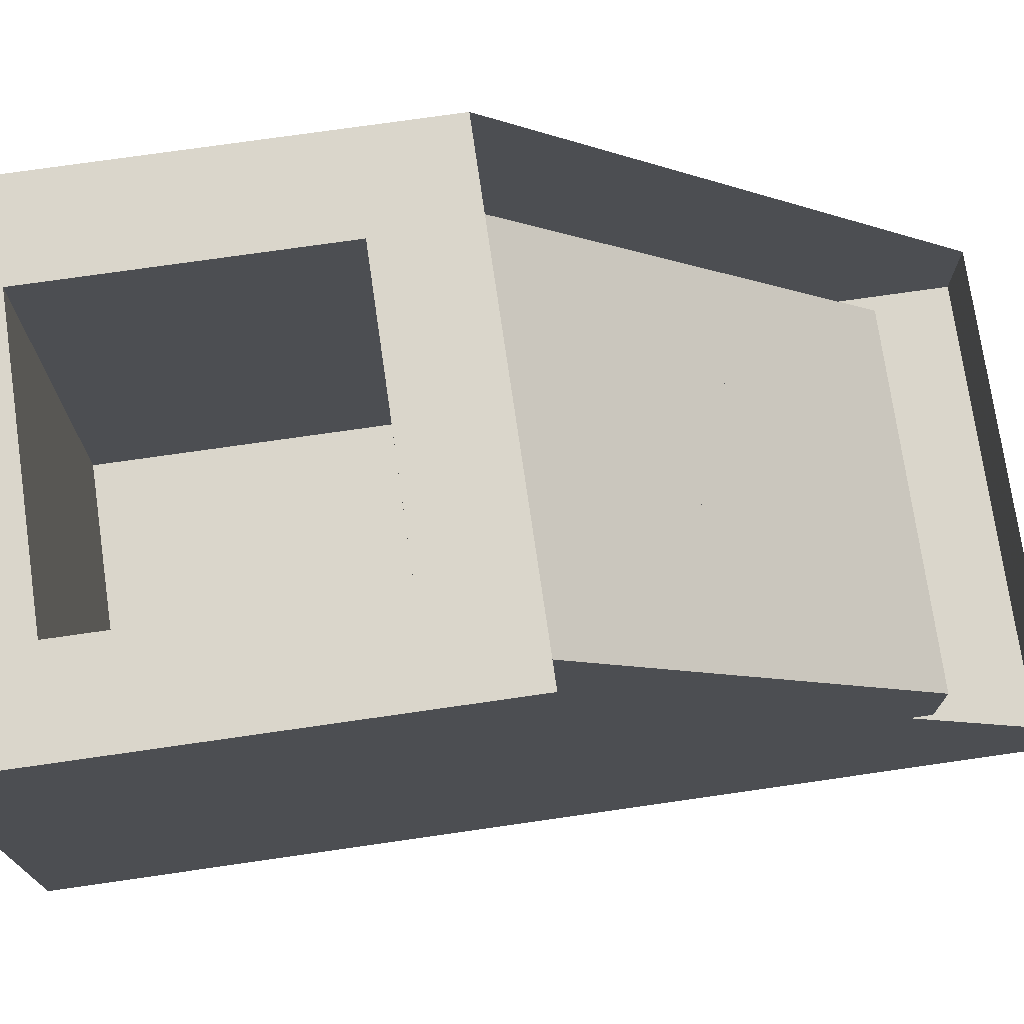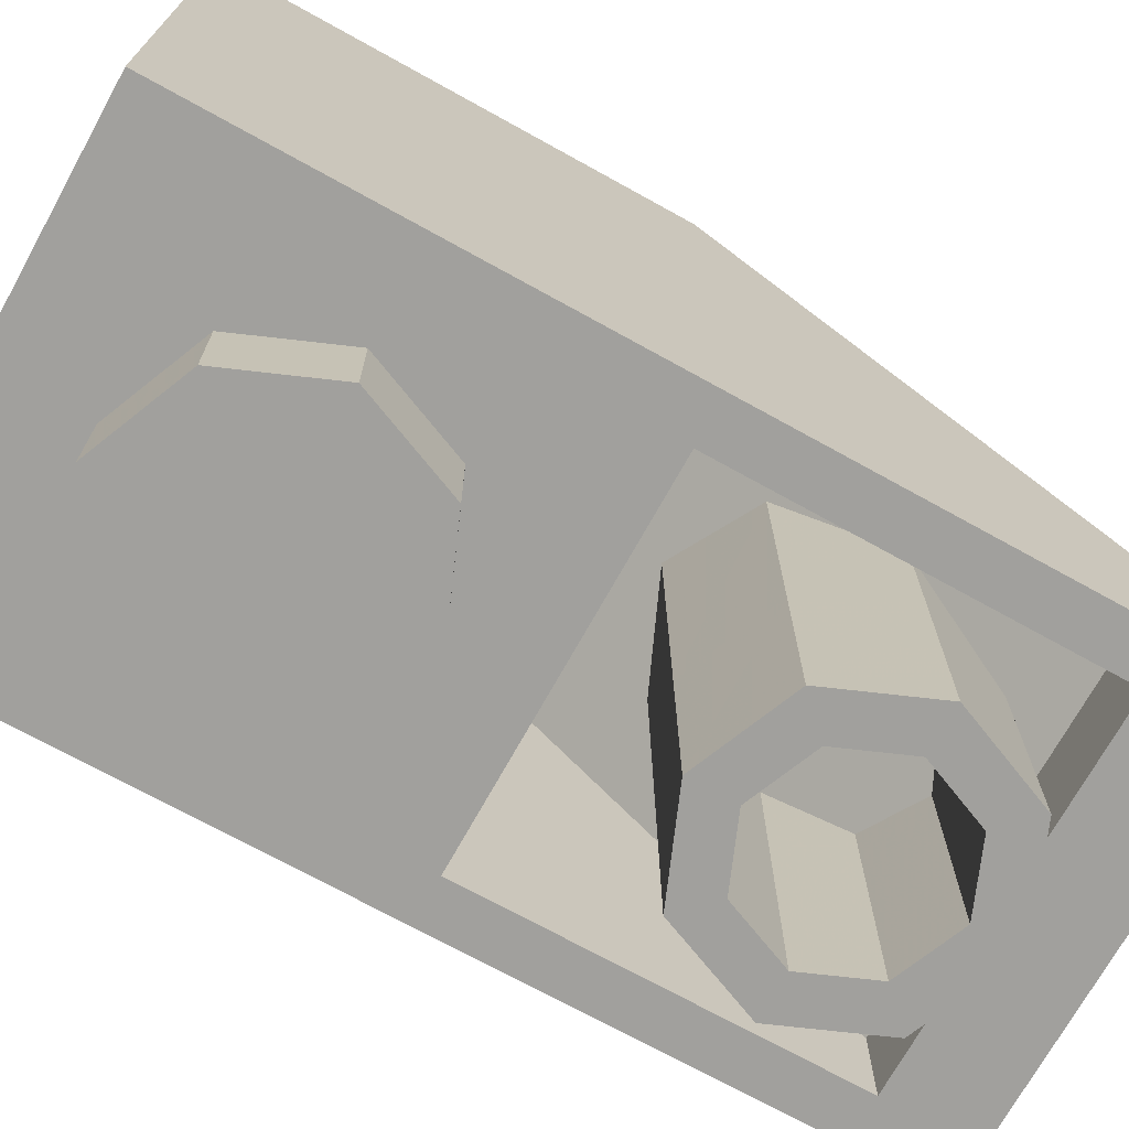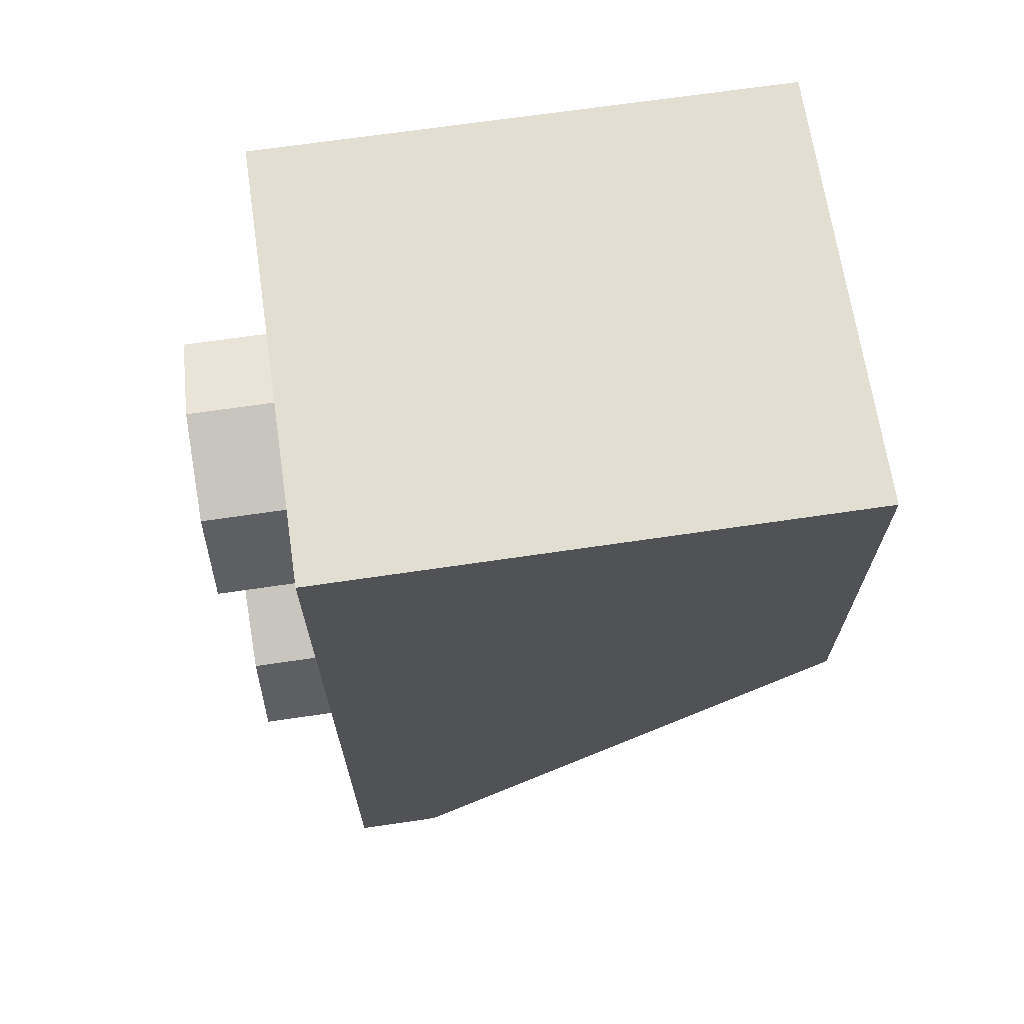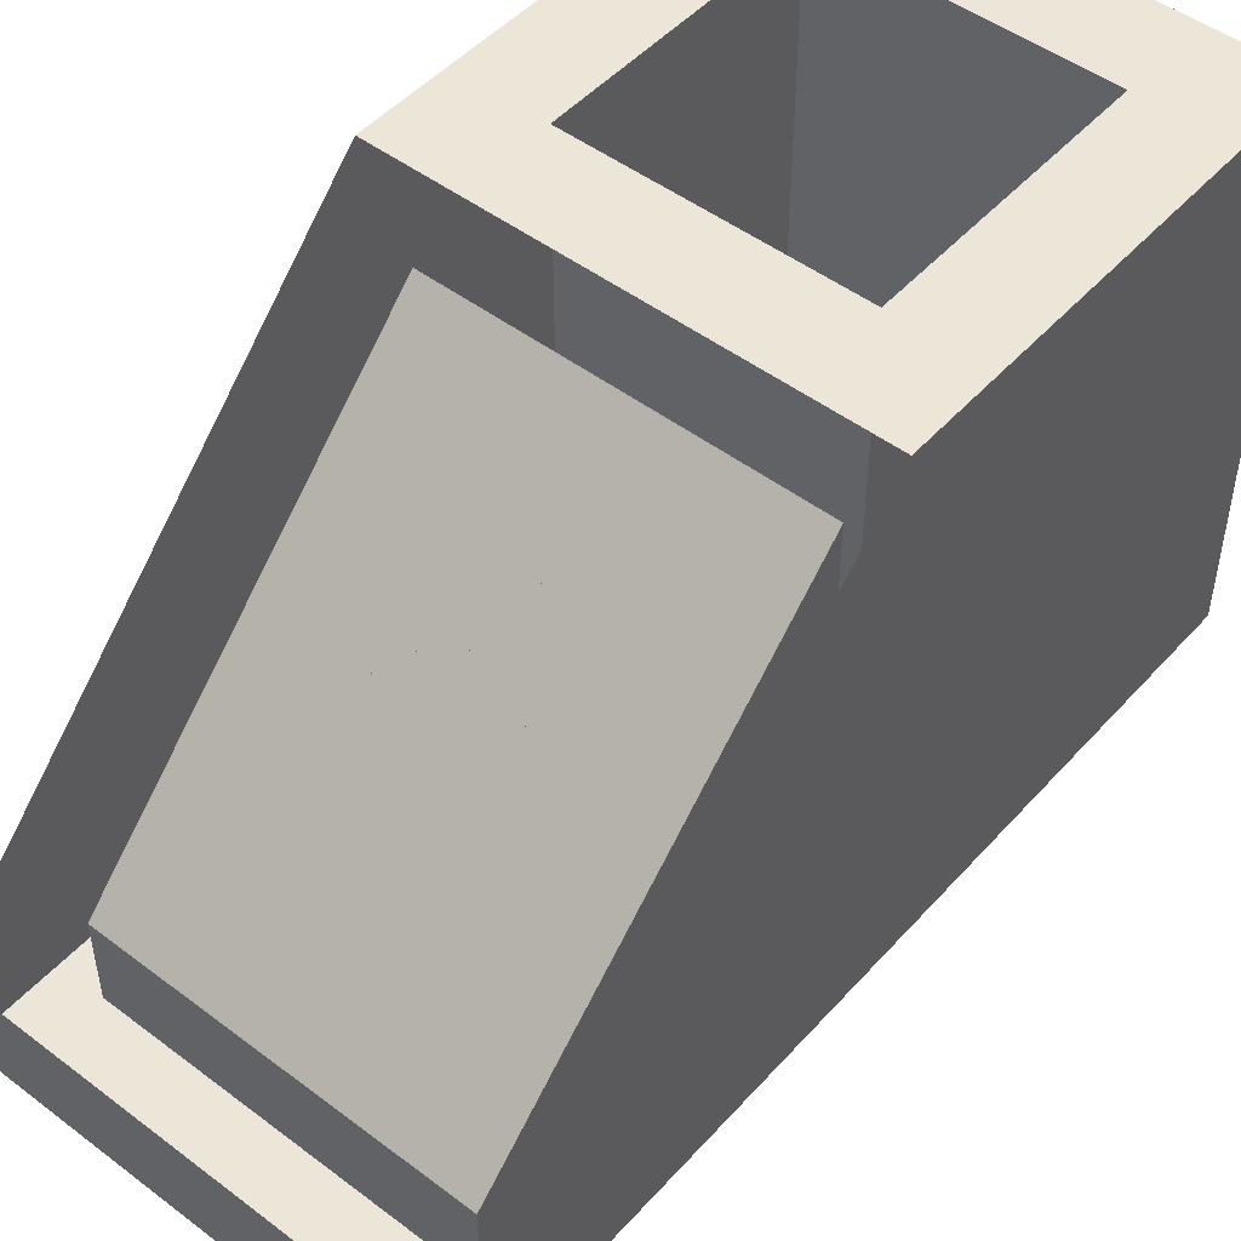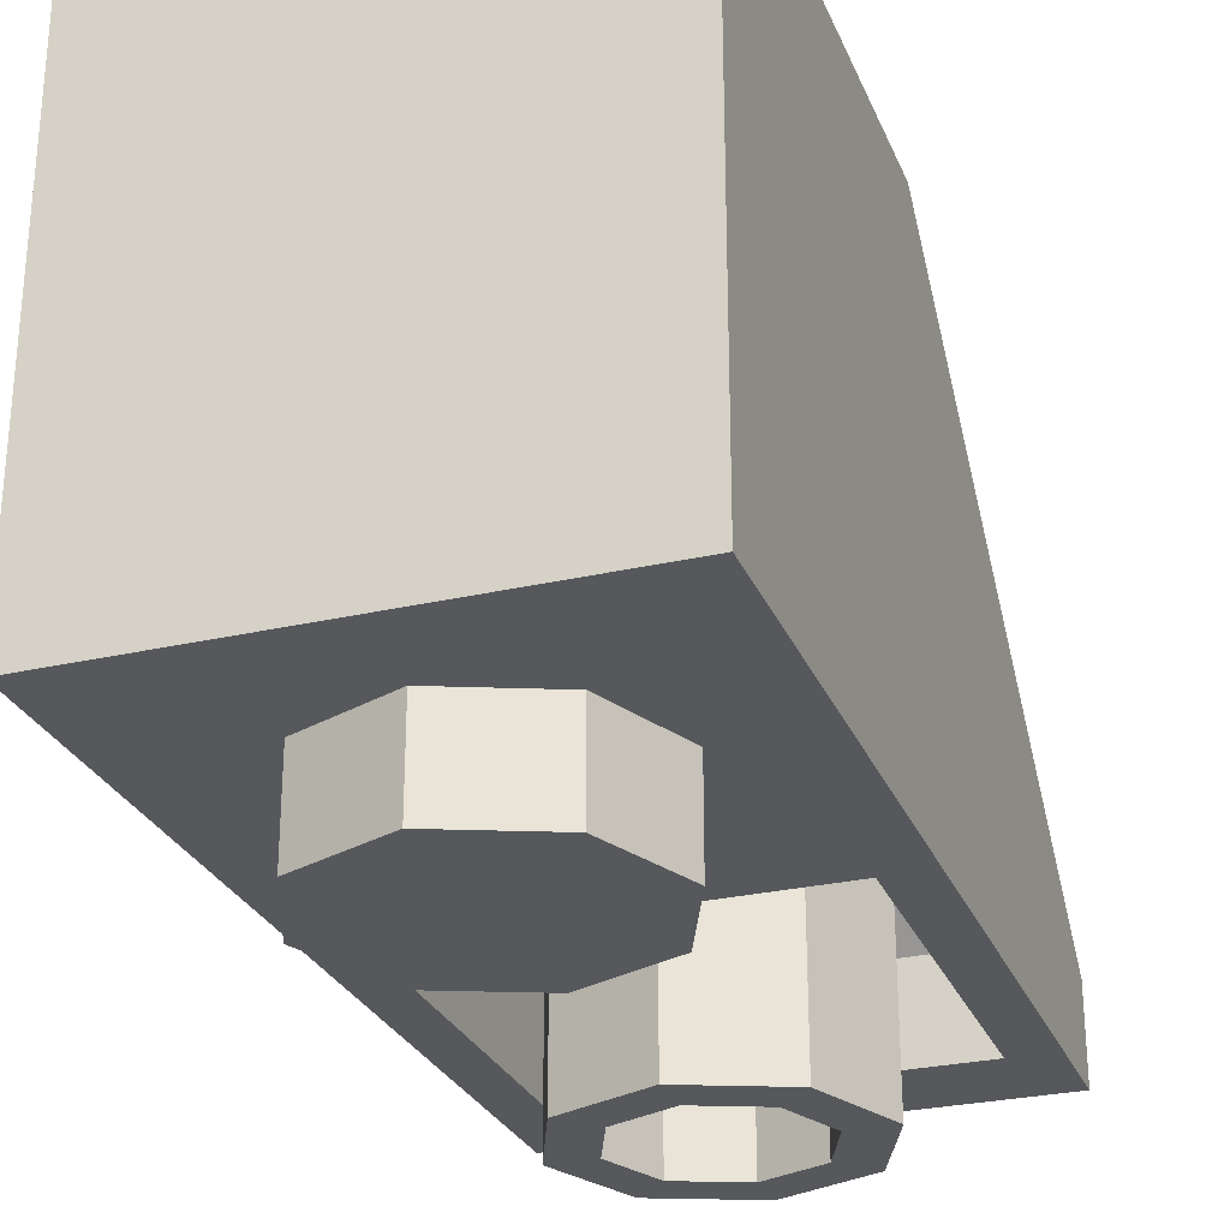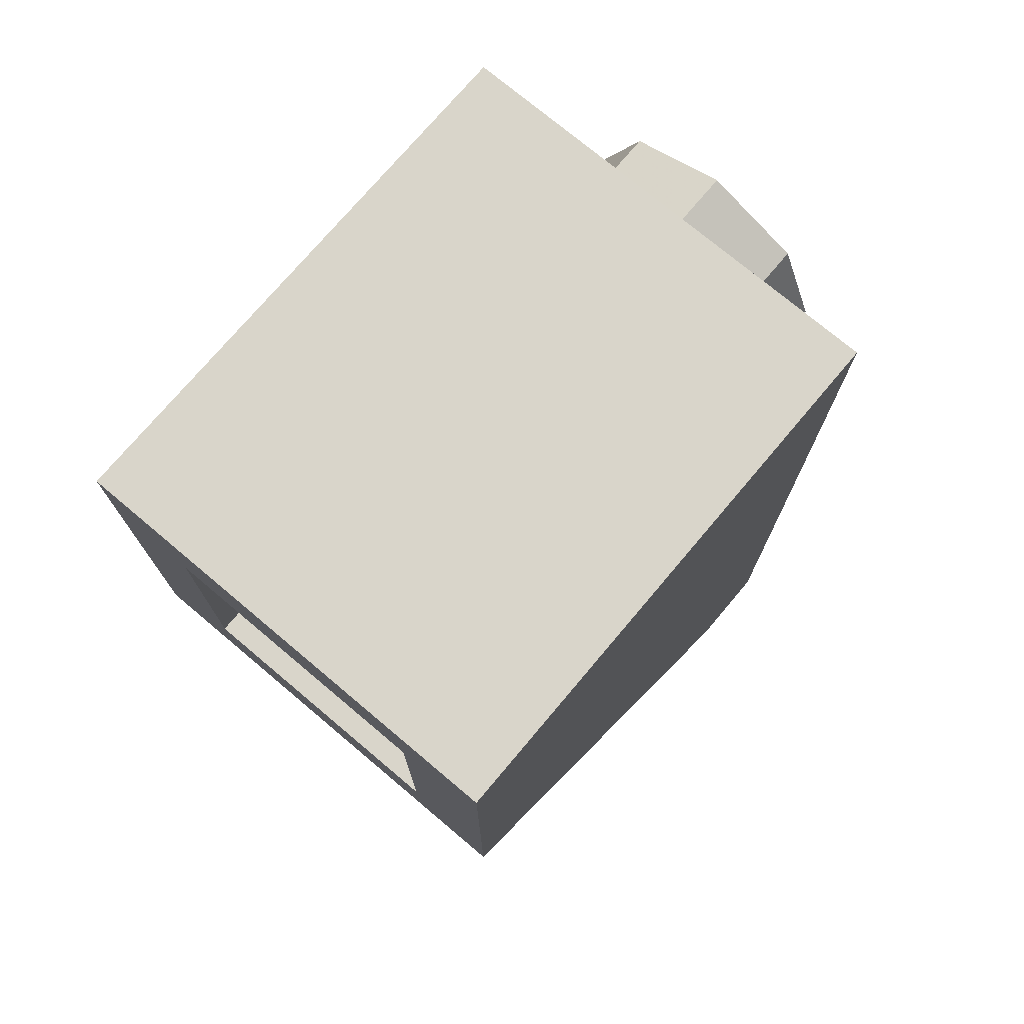
<metadata>
{"format":"obj","ext":"obj","renderer":"f3d","projection":"perspective","resolution":1024,"background":"white","views":[{"elev":74.0,"azim":81.8,"up":"+Y"},{"elev":-71.6,"azim":61.0,"up":"+Y"},{"elev":67.8,"azim":81.6,"up":"+Z"},{"elev":49.0,"azim":-140.1,"up":"+Y"},{"elev":-27.8,"azim":19.4,"up":"+Y"},{"elev":74.5,"azim":-139.9,"up":"+Z"}]}
</metadata>
<code>
v -0.3 0.2 0.3
v 0.3 0.2 0.3
v 0.3 0.2 -0.3
v -0.3 0.2 -0.3
v -0.3 0.2 0.3
v -0.3 1.2 0.3
v 0.3 1.2 0.3
v 0.3 0.2 0.3
v -0.3 0.2 -0.3
v -0.3 1.2 -0.3
v -0.3 1.2 0.3
v -0.3 0.2 0.3
v 0.3 0.2 -0.3
v 0.3 1.2 -0.3
v -0.3 1.2 -0.3
v -0.3 0.2 -0.3
v 0.3 0.2 0.3
v 0.3 1.2 0.3
v 0.3 1.2 -0.3
v 0.3 0.2 -0.3
v -0.5 1.2 0.5
v -0.3 1.2 0.3
v 0.3 1.2 0.3
v 0.5 1.2 0.5
v -0.5 1.2 -0.5
v -0.3 1.2 -0.3
v -0.3 1.2 0.3
v -0.5 1.2 0.5
v 0.5 1.2 -0.5
v 0.3 1.2 -0.3
v -0.3 1.2 -0.3
v -0.5 1.2 -0.5
v 0.5 1.2 0.5
v 0.3 1.2 0.3
v 0.3 1.2 -0.3
v 0.5 1.2 -0.5
v 0.4 0.2 -1.3
v 0.4 1 -0.5
v -0.4 1 -0.5
v -0.4 0.2 -1.3
v 0.4 0.2 -1.3
v -0.4 0.2 -1.3
v -0.4 0 -1.3
v 0.4 0 -1.3
v 0.5 1.2 0.5
v 0.5 1.2 -0.5
v 0.5 0.2 -1.5
v 0.5 0 0.5
v 0.5 0 0.5
v 0.5 0.2 -1.5
v 0.5 0 -1.5
v -0.5 1.2 0.5
v -0.5 0 0.5
v 0.5 0 0.5
v 0.5 1.2 0.5
v -0.5 1.2 0.5
v -0.5 0 0.5
v -0.5 0.2 -1.5
v -0.5 1.2 -0.5
v -0.5 0 -1.5
v -0.5 0.2 -1.5
v -0.5 0 0.5
v -0.5 0.2 -1.5
v -0.5 0 -1.5
v 0.5 0 -1.5
v 0.5 0.2 -1.5
v 0.4 0.2 -1.3
v 0.4 1 -0.5
v 0.4 0 -0.5
v 0.4 0 -1.3
v -0.4 0.2 -1.3
v -0.4 0 -1.3
v -0.4 0 -0.5
v -0.4 1 -0.5
v -0.4 0 -0.5
v -0.4 1 -0.5
v 0.4 1 -0.5
v 0.4 0 -0.5
v -0.5 0 0.5
v 0.5 0 0.5
v 0.4 0 -0.5
v -0.4 0 -0.5
v -0.5 0 -1.5
v -0.5 0 0.5
v -0.4 0 -0.5
v -0.4 0 -1.3
v 0.5 0 -1.5
v -0.5 0 -1.5
v -0.4 0 -1.3
v 0.4 0 -1.3
v 0.5 0 0.5
v 0.5 0 -1.5
v 0.4 0 -1.3
v 0.4 0 -0.5
v 0.2121 0 -0.2121
v 0 0 -0.3
v 0 -0.2 -0.3
v 0.2121 -0.2 -0.2121
v 0.3 0 0
v 0.2121 0 -0.2121
v 0.2121 -0.2 -0.2121
v 0.3 -0.2 0
v 0.2121 0 0.2121
v 0.3 0 0
v 0.3 -0.2 0
v 0.2121 -0.2 0.2121
v 0 0 0.3
v 0.2121 0 0.2121
v 0.2121 -0.2 0.2121
v 0 -0.2 0.3
v -0.2121 0 0.2121
v 0 0 0.3
v 0 -0.2 0.3
v -0.2121 -0.2 0.2121
v -0.3 0 0
v -0.2121 0 0.2121
v -0.2121 -0.2 0.2121
v -0.3 -0.2 0
v -0.2121 0 -0.2121
v -0.3 0 0
v -0.3 -0.2 0
v -0.2121 -0.2 -0.2121
v 0 0 -0.3
v -0.2121 0 -0.2121
v -0.2121 -0.2 -0.2121
v 0 -0.2 -0.3
v 0 -0.2 0
v 0 -0.2 -0.3
v 0.2121 -0.2 -0.2121
v 0 -0.2 0
v 0.2121 -0.2 -0.2121
v 0.3 -0.2 0
v 0 -0.2 0
v 0.3 -0.2 0
v 0.2121 -0.2 0.2121
v 0 -0.2 0
v 0.2121 -0.2 0.2121
v 0 -0.2 0.3
v 0 -0.2 0
v 0 -0.2 0.3
v -0.2121 -0.2 0.2121
v 0 -0.2 0
v -0.2121 -0.2 0.2121
v -0.3 -0.2 0
v 0 -0.2 0
v -0.3 -0.2 0
v -0.2121 -0.2 -0.2121
v 0 -0.2 0
v -0.2121 -0.2 -0.2121
v 0 -0.2 -0.3
v 0.1414 -0.2 -0.8586
v 0.2 -0.2 -1
v 0.2 0.2 -1
v 0.1414 0.2 -0.8586
v 0 -0.2 -0.8
v 0.1414 -0.2 -0.8586
v 0.1414 0.2 -0.8586
v 0 0.2 -0.8
v -0.1414 -0.2 -0.8586
v 0 -0.2 -0.8
v 0 0.2 -0.8
v -0.1414 0.2 -0.8586
v -0.2 -0.2 -1
v -0.1414 -0.2 -0.8586
v -0.1414 0.2 -0.8586
v -0.2 0.2 -1
v -0.1414 -0.2 -1.141
v -0.2 -0.2 -1
v -0.2 0.2 -1
v -0.1414 0.2 -1.141
v 0 -0.2 -1.2
v -0.1414 -0.2 -1.141
v -0.1414 0.2 -1.141
v 0 0.2 -1.2
v 0.1414 -0.2 -1.141
v 0 -0.2 -1.2
v 0 0.2 -1.2
v 0.1414 0.2 -1.141
v 0.2 -0.2 -1
v 0.1414 -0.2 -1.141
v 0.1414 0.2 -1.141
v 0.2 0.2 -1
v 0.2121 -0.2 -0.7879
v 0.3 -0.2 -1
v 0.3 0.2 -1
v 0.2121 0.2 -0.7879
v 0 -0.2 -0.7
v 0.2121 -0.2 -0.7879
v 0.2121 0.2 -0.7879
v 0 0.2 -0.7
v -0.2121 -0.2 -0.7879
v 0 -0.2 -0.7
v 0 0.2 -0.7
v -0.2121 0.2 -0.7879
v -0.3 -0.2 -1
v -0.2121 -0.2 -0.7879
v -0.2121 0.2 -0.7879
v -0.3 0.2 -1
v -0.2121 -0.2 -1.212
v -0.3 -0.2 -1
v -0.3 0.2 -1
v -0.2121 0.2 -1.212
v 0 -0.2 -1.3
v -0.2121 -0.2 -1.212
v -0.2121 0.2 -1.212
v 0 0.2 -1.3
v 0.2121 -0.2 -1.212
v 0 -0.2 -1.3
v 0 0.2 -1.3
v 0.2121 0.2 -1.212
v 0.3 -0.2 -1
v 0.2121 -0.2 -1.212
v 0.2121 0.2 -1.212
v 0.3 0.2 -1
v 0.3 -0.2 -1
v 0.2121 -0.2 -0.7879
v 0.1414 -0.2 -0.8586
v 0.2 -0.2 -1
v 0.2121 -0.2 -0.7879
v 0 -0.2 -0.7
v 0 -0.2 -0.8
v 0.1414 -0.2 -0.8586
v 0 -0.2 -0.7
v -0.2121 -0.2 -0.7879
v -0.1414 -0.2 -0.8586
v 0 -0.2 -0.8
v -0.2121 -0.2 -0.7879
v -0.3 -0.2 -1
v -0.2 -0.2 -1
v -0.1414 -0.2 -0.8586
v -0.3 -0.2 -1
v -0.2121 -0.2 -1.212
v -0.1414 -0.2 -1.141
v -0.2 -0.2 -1
v -0.2121 -0.2 -1.212
v 0 -0.2 -1.3
v 0 -0.2 -1.2
v -0.1414 -0.2 -1.141
v 0 -0.2 -1.3
v 0.2121 -0.2 -1.212
v 0.1414 -0.2 -1.141
v 0 -0.2 -1.2
v 0.2121 -0.2 -1.212
v 0.3 -0.2 -1
v 0.2 -0.2 -1
v 0.1414 -0.2 -1.141
v 0.1414 0.2 -1.141
v 0 0.2 -1.2
v 0 0.2999 -1.2
v 0.1414 0.2999 -1.141
v 0.2 0.2 -1
v 0.1414 0.2 -1.141
v 0.1414 0.2999 -1.141
v 0.2 0.2999 -1
v 0.1414 0.2 -0.8586
v 0.2 0.2 -1
v 0.2 0.2999 -1
v 0.1414 0.2999 -0.8586
v 0 0.2 -0.8
v 0.1414 0.2 -0.8586
v 0.1414 0.2999 -0.8586
v 0 0.2999 -0.8
v -0.1414 0.2 -0.8586
v 0 0.2 -0.8
v 0 0.2999 -0.8
v -0.1414 0.2999 -0.8586
v -0.2 0.2 -1
v -0.1414 0.2 -0.8586
v -0.1414 0.2999 -0.8586
v -0.2 0.2999 -1
v -0.1414 0.2 -1.141
v -0.2 0.2 -1
v -0.2 0.2999 -1
v -0.1414 0.2999 -1.141
v 0 0.2 -1.2
v -0.1414 0.2 -1.141
v -0.1414 0.2999 -1.141
v 0 0.2999 -1.2
v 0.1414 0.2999 -1.141
v 0 0.2999 -1.2
v 0.1414 0.3585 -1.141
v 0.2 0.2999 -1
v 0.1414 0.2999 -1.141
v 0.1414 0.3585 -1.141
v 0.2 0.5 -1
v 0.1414 0.2999 -0.8586
v 0.2 0.2999 -1
v 0.2 0.5 -1
v 0.1414 0.6415 -0.8586
v 0 0.2999 -0.8
v 0.1414 0.2999 -0.8586
v 0.1414 0.6415 -0.8586
v 0 0.7001 -0.8
v 0 0.2999 -0.8
v 0 0.7001 -0.8
v -0.1414 0.6415 -0.8586
v -0.1414 0.2999 -0.8586
v -0.1414 0.2999 -0.8586
v -0.1414 0.6415 -0.8586
v -0.2 0.5 -1
v -0.2 0.2999 -1
v -0.2 0.2999 -1
v -0.2 0.5 -1
v -0.1414 0.3585 -1.141
v -0.1414 0.2999 -1.141
v -0.1414 0.2999 -1.141
v -0.1414 0.3585 -1.141
v 0 0.2999 -1.2
v 0.2121 0.2 -1.212
v 0 0.2 -1.3
v 0.2121 0.2879 -1.212
v 0.3 0.2 -1
v 0.2121 0.2 -1.212
v 0.2121 0.2879 -1.212
v 0.3 0.5 -1
v 0.2121 0.2 -0.7879
v 0.3 0.2 -1
v 0.3 0.5 -1
v 0.2121 0.7121 -0.7879
v 0 0.2 -0.7
v 0.2121 0.2 -0.7879
v 0.2121 0.7121 -0.7879
v 0 0.8 -0.7
v 0 0.2 -0.7
v 0 0.8 -0.7
v -0.2121 0.7121 -0.7879
v -0.2121 0.2 -0.7879
v -0.2121 0.2 -0.7879
v -0.2121 0.7121 -0.7879
v -0.3 0.5 -1
v -0.3 0.2 -1
v -0.3 0.2 -1
v -0.3 0.5 -1
v -0.2121 0.2879 -1.212
v -0.2121 0.2 -1.212
v -0.2121 0.2 -1.212
v -0.2121 0.2879 -1.212
v 0 0.2 -1.3
g mesh7060917
f 1 2 3
f 3 4 1
f 5 6 7
f 7 8 5
f 9 10 11
f 11 12 9
f 13 14 15
f 15 16 13
f 17 18 19
f 19 20 17
f 21 23 22
f 23 21 24
f 25 27 26
f 27 25 28
f 29 31 30
f 31 29 32
f 33 35 34
f 35 33 36
g mesh7060919
f 37 38 39
f 39 40 37
f 41 42 43
f 43 44 41
f 45 47 46
f 47 45 48
f 49 51 50
g mesh7060921
f 52 53 54
f 54 55 52
f 56 58 57
f 58 56 59
f 60 62 61
g mesh7060923
f 63 65 64
f 65 63 66
f 67 69 68
f 69 67 70
f 71 73 72
f 73 71 74
g mesh7060925
f 75 76 77
f 77 78 75
f 79 81 80
f 81 79 82
f 83 85 84
f 85 83 86
f 87 89 88
f 89 87 90
f 91 93 92
f 93 91 94
g mesh7060930
f 95 97 96
f 97 95 98
f 99 101 100
f 101 99 102
f 103 105 104
f 105 103 106
f 107 109 108
f 109 107 110
f 111 113 112
f 113 111 114
f 115 117 116
f 117 115 118
f 119 121 120
f 121 119 122
f 123 125 124
f 125 123 126
g mesh7060932
f 127 128 129
f 130 131 132
f 133 134 135
f 136 137 138
f 139 140 141
f 142 143 144
f 145 146 147
f 148 149 150
g mesh7060938
f 151 153 152
f 153 151 154
f 155 157 156
f 157 155 158
f 159 161 160
f 161 159 162
f 163 165 164
f 165 163 166
f 167 169 168
f 169 167 170
f 171 173 172
f 173 171 174
f 175 177 176
f 177 175 178
f 179 181 180
f 181 179 182
g mesh7060940
f 183 184 185
f 185 186 183
f 187 188 189
f 189 190 187
f 191 192 193
f 193 194 191
f 195 196 197
f 197 198 195
f 199 200 201
f 201 202 199
f 203 204 205
f 205 206 203
f 207 208 209
f 209 210 207
f 211 212 213
f 213 214 211
g mesh7060942
f 215 216 217
f 217 218 215
f 219 220 221
f 221 222 219
f 223 224 225
f 225 226 223
f 227 228 229
f 229 230 227
f 231 232 233
f 233 234 231
f 235 236 237
f 237 238 235
f 239 240 241
f 241 242 239
f 243 244 245
f 245 246 243
g mesh7060948
f 247 249 248
f 249 247 250
f 251 253 252
f 253 251 254
f 255 257 256
f 257 255 258
f 259 261 260
f 261 259 262
f 263 265 264
f 265 263 266
f 267 269 268
f 269 267 270
f 271 273 272
f 273 271 274
f 275 277 276
f 277 275 278
g mesh7060950
f 279 281 280
f 282 284 283
f 284 282 285
f 286 288 287
f 288 286 289
f 290 292 291
f 292 290 293
f 294 296 295
f 296 294 297
f 298 300 299
f 300 298 301
f 302 304 303
f 304 302 305
f 306 308 307
g mesh7060952
f 309 310 311
f 312 313 314
f 314 315 312
f 316 317 318
f 318 319 316
f 320 321 322
f 322 323 320
f 324 325 326
f 326 327 324
f 328 329 330
f 330 331 328
f 332 333 334
f 334 335 332
f 336 337 338

</code>
